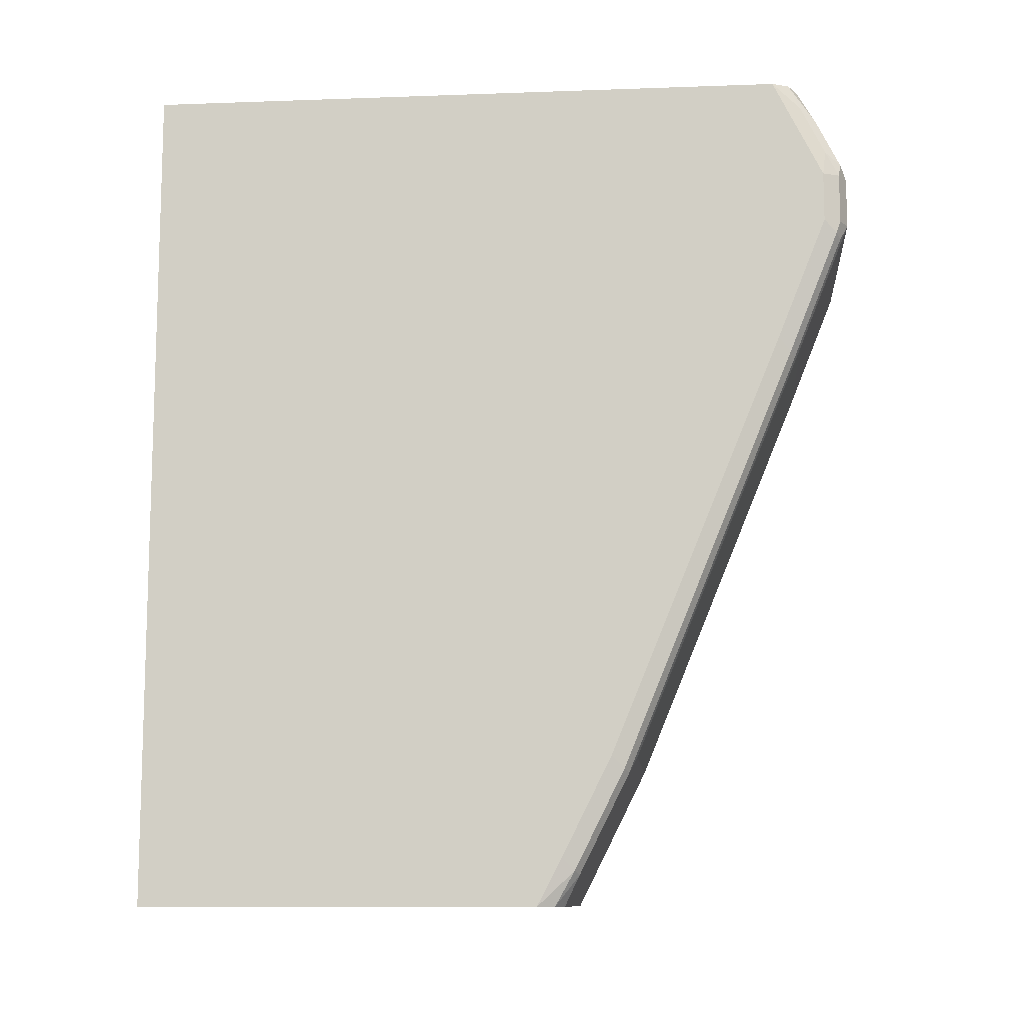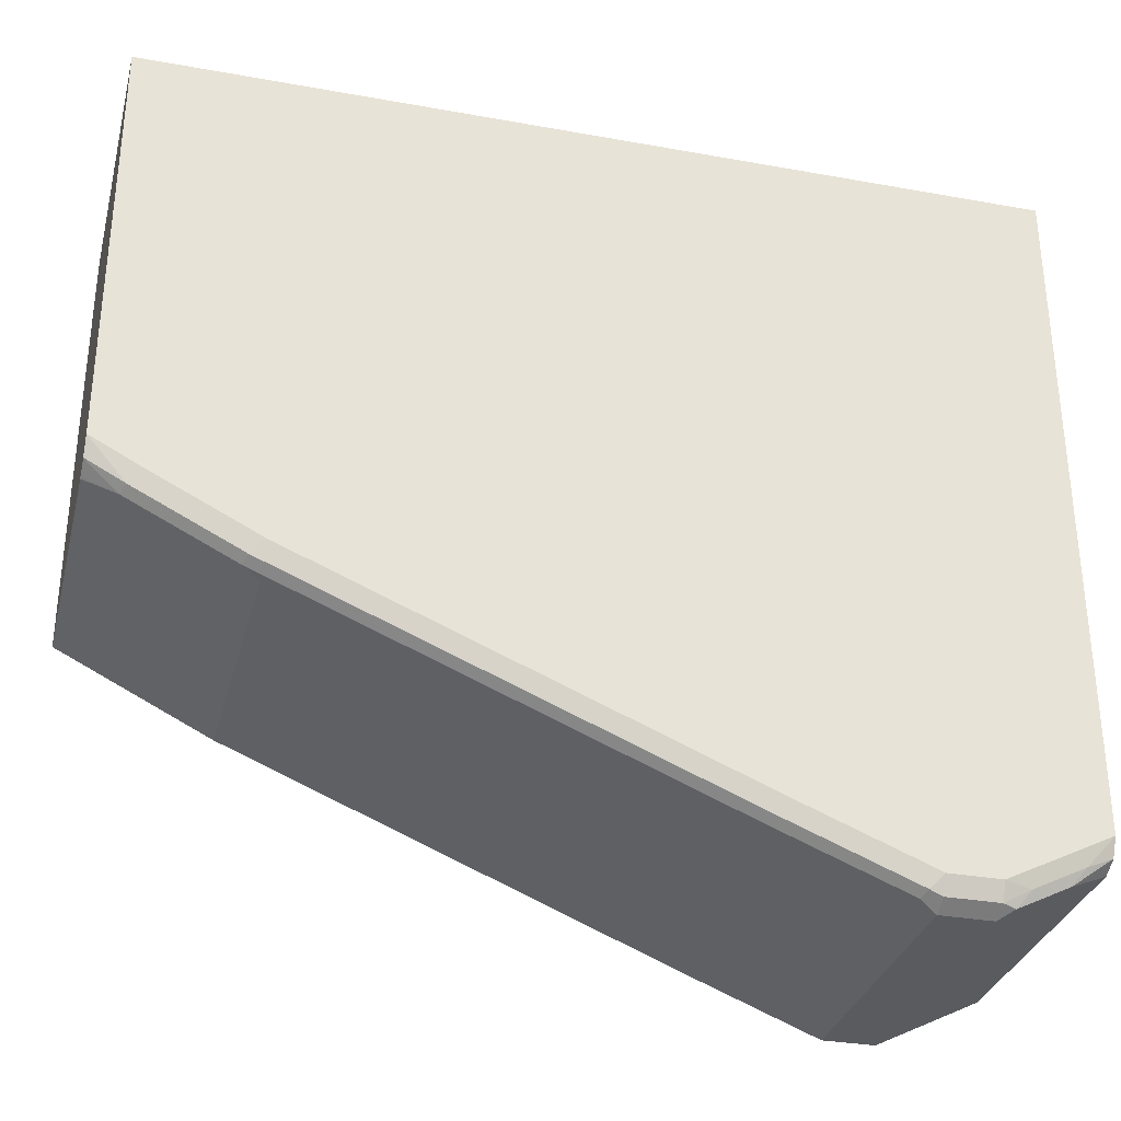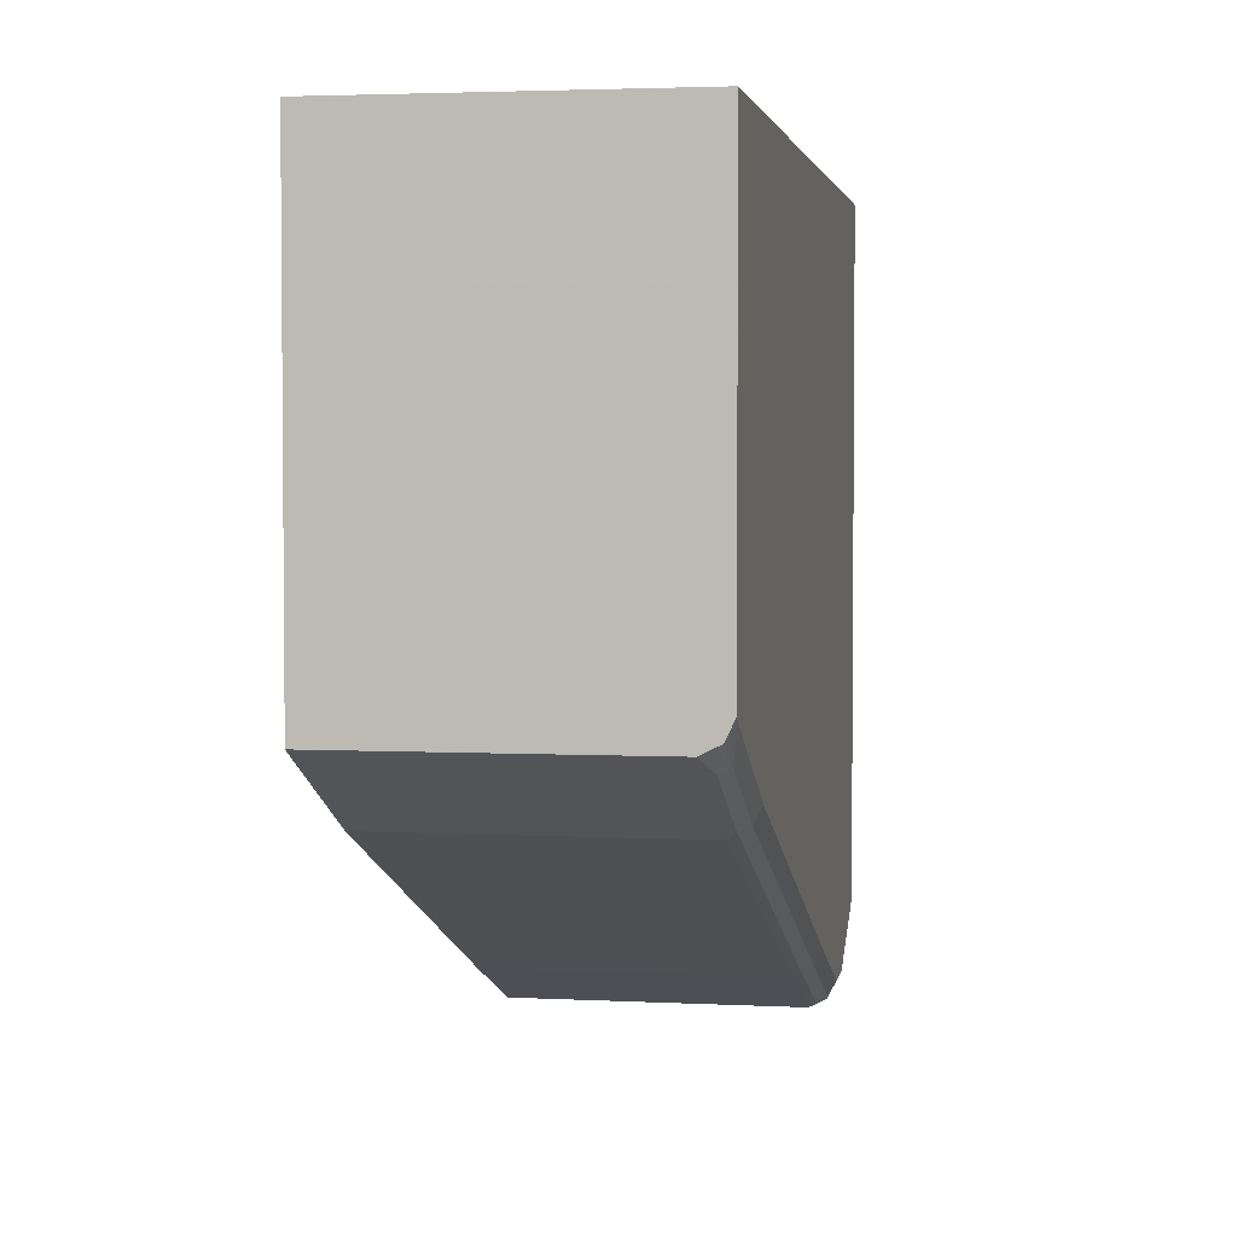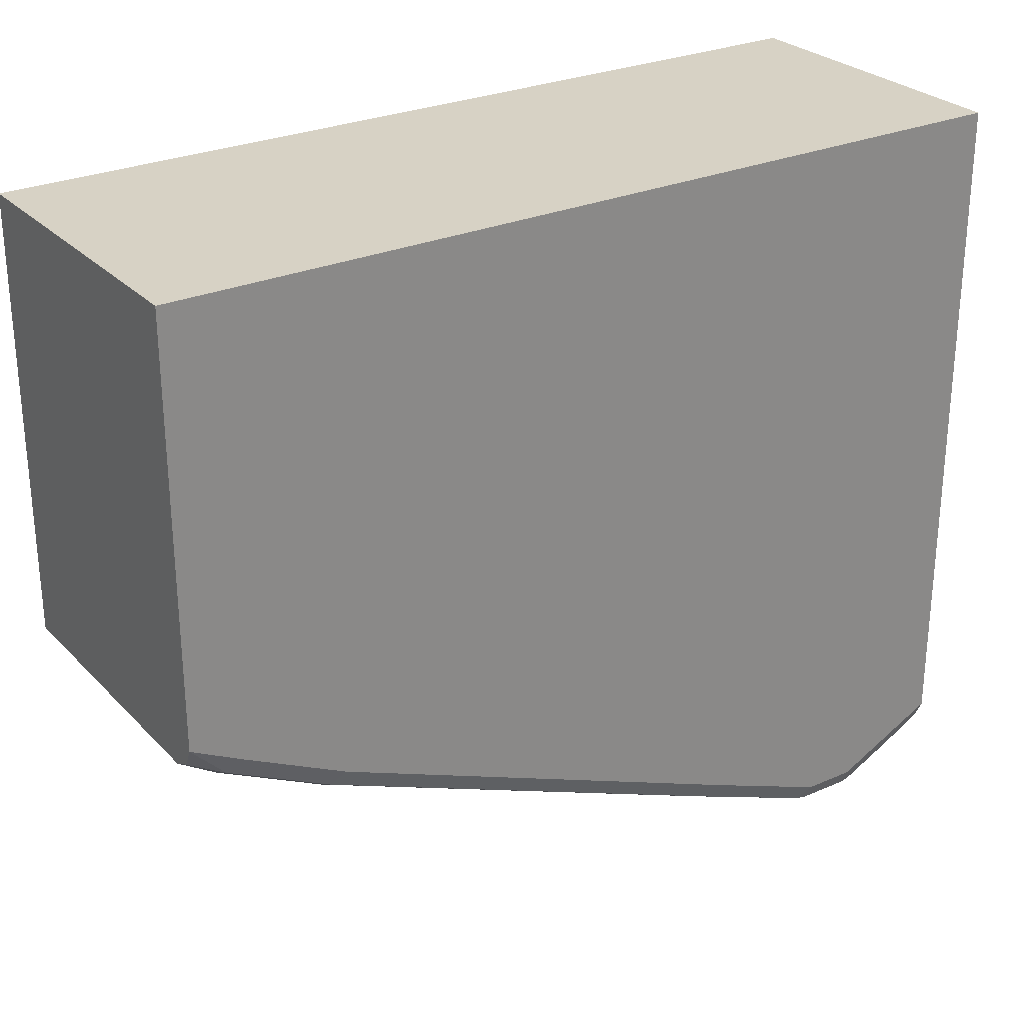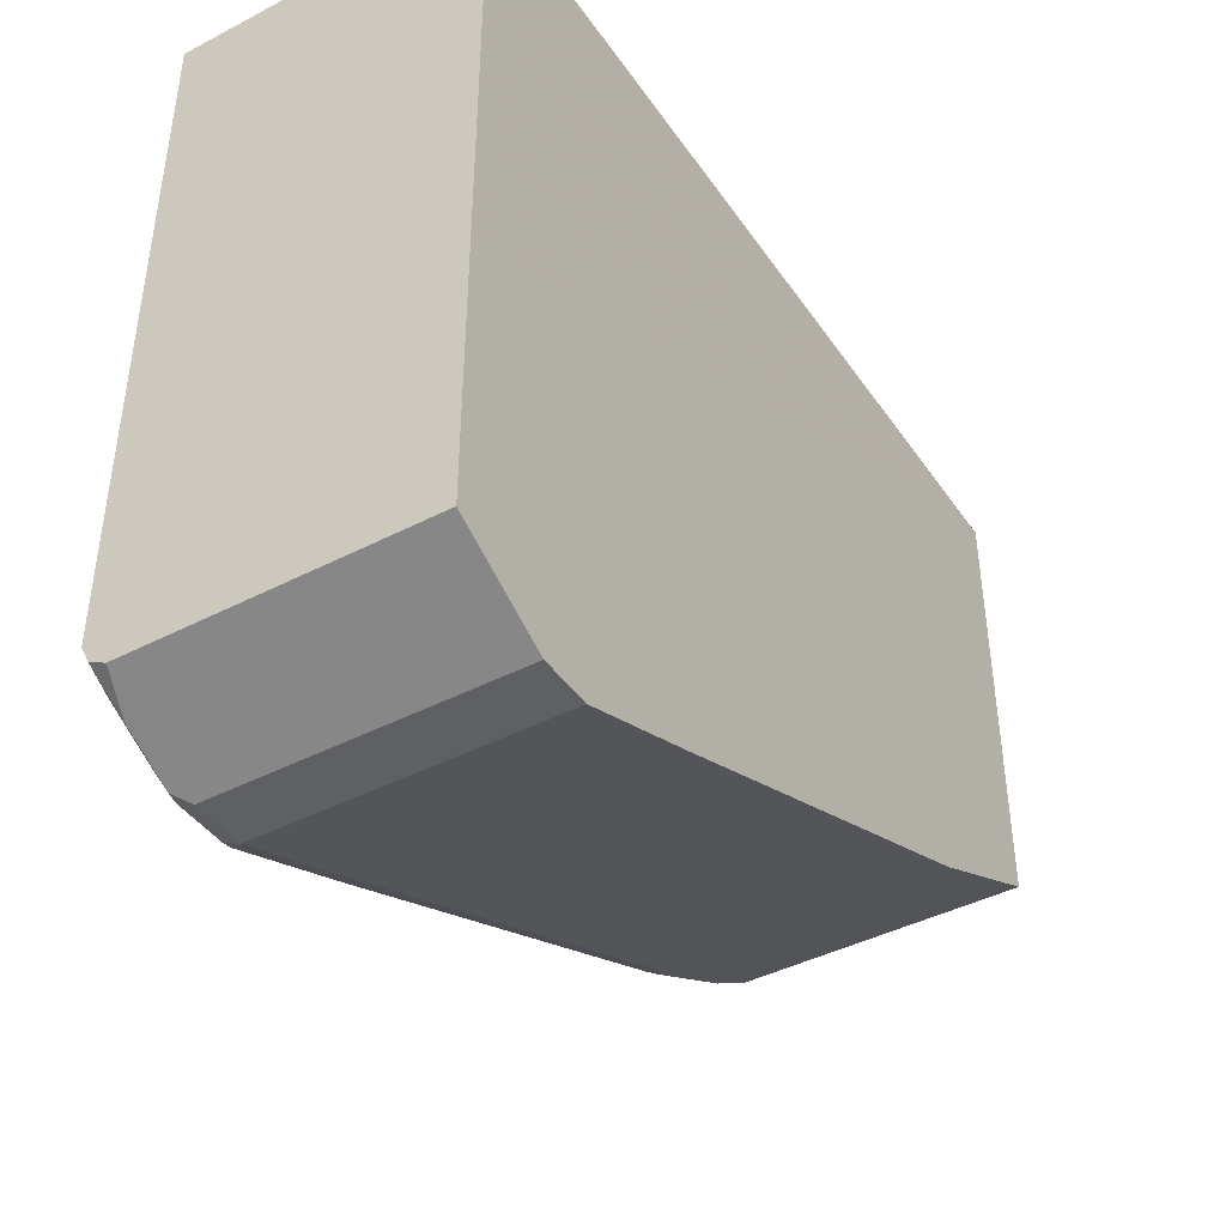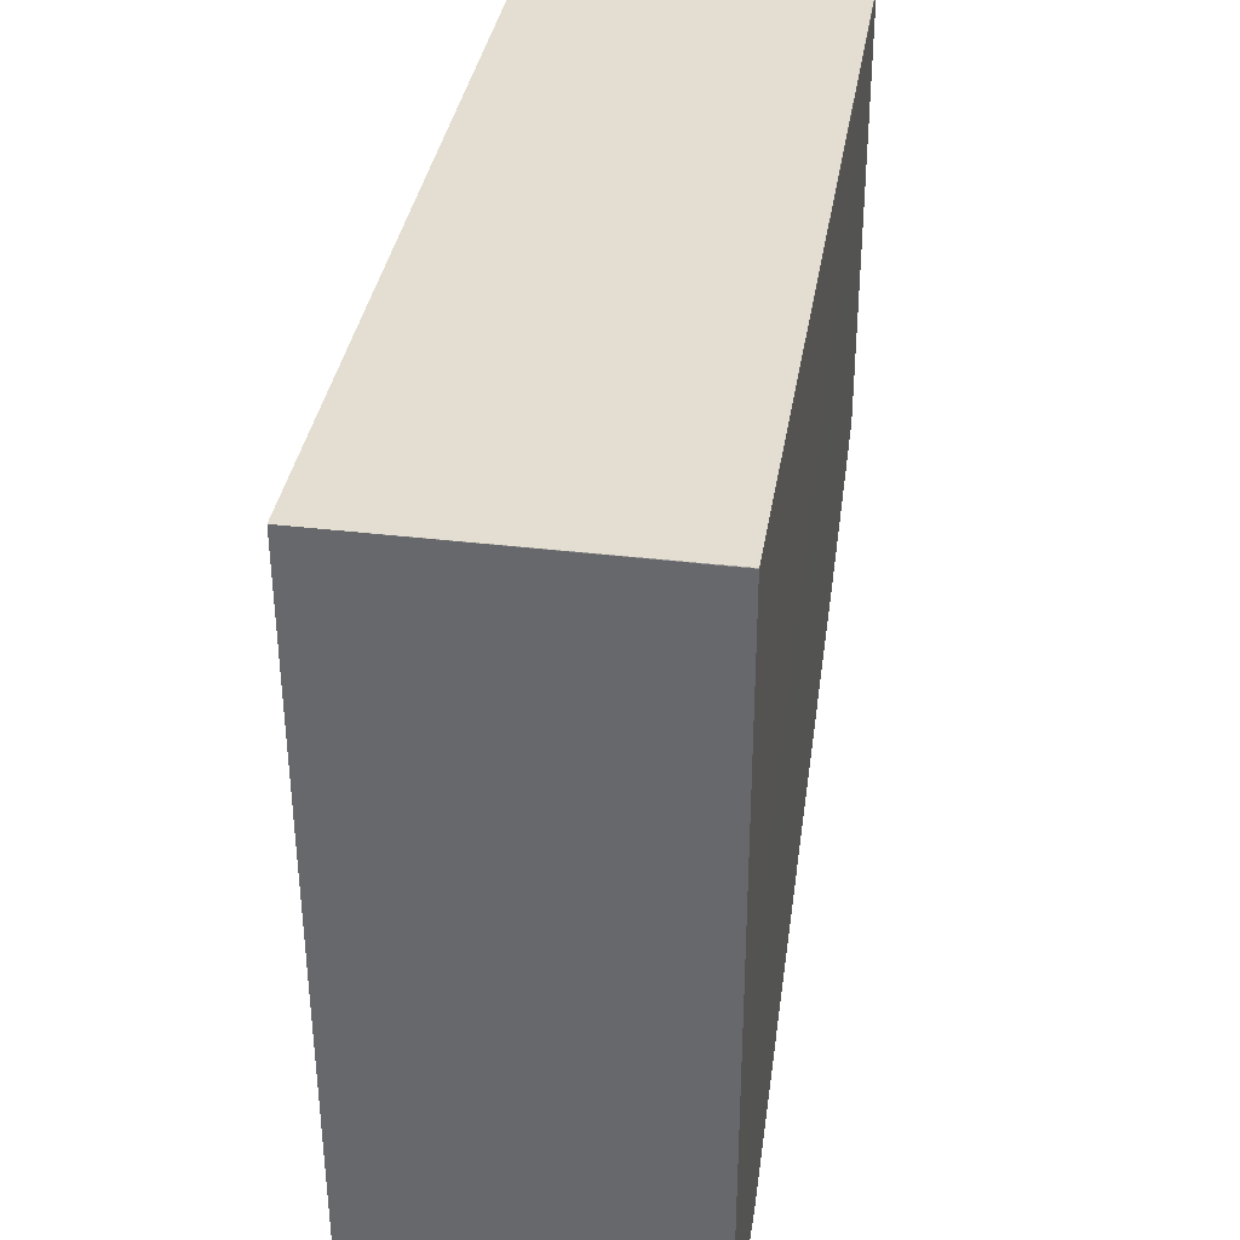
<metadata>
{"format":"obj","ext":"obj","renderer":"f3d","projection":"perspective","resolution":1024,"background":"white","views":[{"elev":-10.7,"azim":-84.9,"up":"+Z"},{"elev":-32.0,"azim":-104.2,"up":"+Y"},{"elev":3.3,"azim":-170.2,"up":"+Y"},{"elev":27.5,"azim":-123.8,"up":"+Y"},{"elev":-42.4,"azim":31.8,"up":"+Y"},{"elev":36.3,"azim":8.9,"up":"+Y"}]}
</metadata>
<code>
v -0.1638 -0.3573 0.1053
v -0.1683 -0.3577 0.1053
v 0.08416 -0.3577 0.1053
v 0.08416 -0.3573 0.1052
v -0.1683 -0.3573 0.1052
v -0.1683 -0.9048 0.1053
v 0.08431 -0.7307 0.1053
v 0.08431 -0.7157 0.1052
v 0.08431 -0.3582 -0.5896
v 0.08416 -0.3573 -0.6085
v -0.1683 -0.3573 -0.6085
v -0.1613 -0.9189 0.1053
v -0.1683 -0.9259 0.06311
v -0.1631 -0.9495 0.04208
v -0.1631 -0.9285 0.08414
v 0.08431 -0.9257 0.1053
v 0.08431 -0.3582 -0.6085
v -0.1683 -0.6944 -0.6085
v -0.1473 -0.9259 0.1053
v -0.1578 -0.9416 0.07359
v -0.1683 -0.9469 0.02098
v -0.1613 -0.9609 0.02098
v -0.1578 -0.9627 0.03153
v 0.08406 -0.9259 0.1053
v 0.08431 -0.9259 0.1051
v 0.08431 -0.7164 -0.6085
v -0.1612 -0.709 -0.6085
v -0.1631 -0.7259 -0.5787
v -0.1683 -0.7154 -0.5681
v -0.1473 -0.968 0.02098
v -0.1683 -0.9469 -0.02108
v -0.1613 -0.9609 -0.02108
v 0.08431 -0.933 0.09106
v 0.08431 -0.968 0.02098
v -0.1464 -0.7164 -0.6085
v 0.08431 -0.7646 -0.512
v -0.1484 -0.7154 -0.6085
v -0.1543 -0.7295 -0.5822
v -0.1683 -0.7365 -0.5261
v -0.1631 -0.768 -0.4945
v -0.1473 -0.968 -0.02108
v -0.1631 -0.9574 -0.03163
v -0.1683 -0.9048 -0.1263
v 0.08431 -0.968 -0.02108
v -0.1403 -0.7646 -0.512
v -0.1543 -0.7716 -0.498
v 0.08431 -0.7785 -0.4841
v -0.1683 -0.7575 -0.484
v -0.1631 -0.9153 -0.1369
v -0.1543 -0.9609 -0.03512
v -0.1543 -0.9189 -0.1403
v -0.1473 -0.9259 -0.1263
v 0.08431 -0.9259 -0.1263
v -0.1473 -0.7786 -0.484
v 0.08431 -0.7786 -0.484
f 26 36 45
f 26 45 35
f 27 37 38
f 28 46 40
f 28 39 29
f 28 38 46
f 28 40 39
f 30 41 44
f 27 38 28
f 24 34 33
f 21 31 32
f 22 41 30
f 22 32 41
f 22 30 23
f 21 32 22
f 19 34 24
f 19 23 30
f 19 20 23
f 18 28 29
f 30 44 34
f 18 27 28
f 16 24 25
f 24 33 25
f 31 42 32
f 41 42 50
f 31 49 42
f 52 55 53
f 14 20 15
f 52 54 55
f 47 55 54
f 46 52 51
f 46 54 52
f 46 47 54
f 45 47 46
f 42 51 50
f 42 49 51
f 41 53 44
f 31 43 49
f 41 52 53
f 41 50 51
f 40 43 48
f 40 49 43
f 40 51 49
f 40 46 51
f 39 40 48
f 36 47 45
f 35 38 37
f 35 46 38
f 35 45 46
f 32 42 41
f 41 51 52
f 14 23 20
f 19 30 34
f 14 21 22
f 3 7 8
f 2 13 6
f 2 21 13
f 2 31 21
f 2 43 31
f 2 39 48
f 2 29 39
f 2 18 29
f 2 11 18
f 2 5 11
f 1 5 2
f 1 11 5
f 1 10 11
f 1 4 10
f 1 3 4
f 1 7 3
f 1 16 7
f 1 24 16
f 1 19 24
f 1 12 19
f 1 6 12
f 1 2 6
f 14 22 23
f 3 8 4
f 4 8 9
f 2 48 43
f 4 17 10
f 13 21 14
f 12 20 19
f 12 15 20
f 10 18 11
f 10 27 18
f 4 9 17
f 10 35 37
f 10 26 35
f 10 17 26
f 7 9 8
f 7 17 9
f 7 26 17
f 10 37 27
f 7 47 36
f 6 13 14
f 7 36 26
f 6 14 15
f 6 15 12
f 7 25 33
f 7 16 25
f 7 34 44
f 7 44 53
f 7 53 55
f 7 55 47
f 7 33 34

</code>
